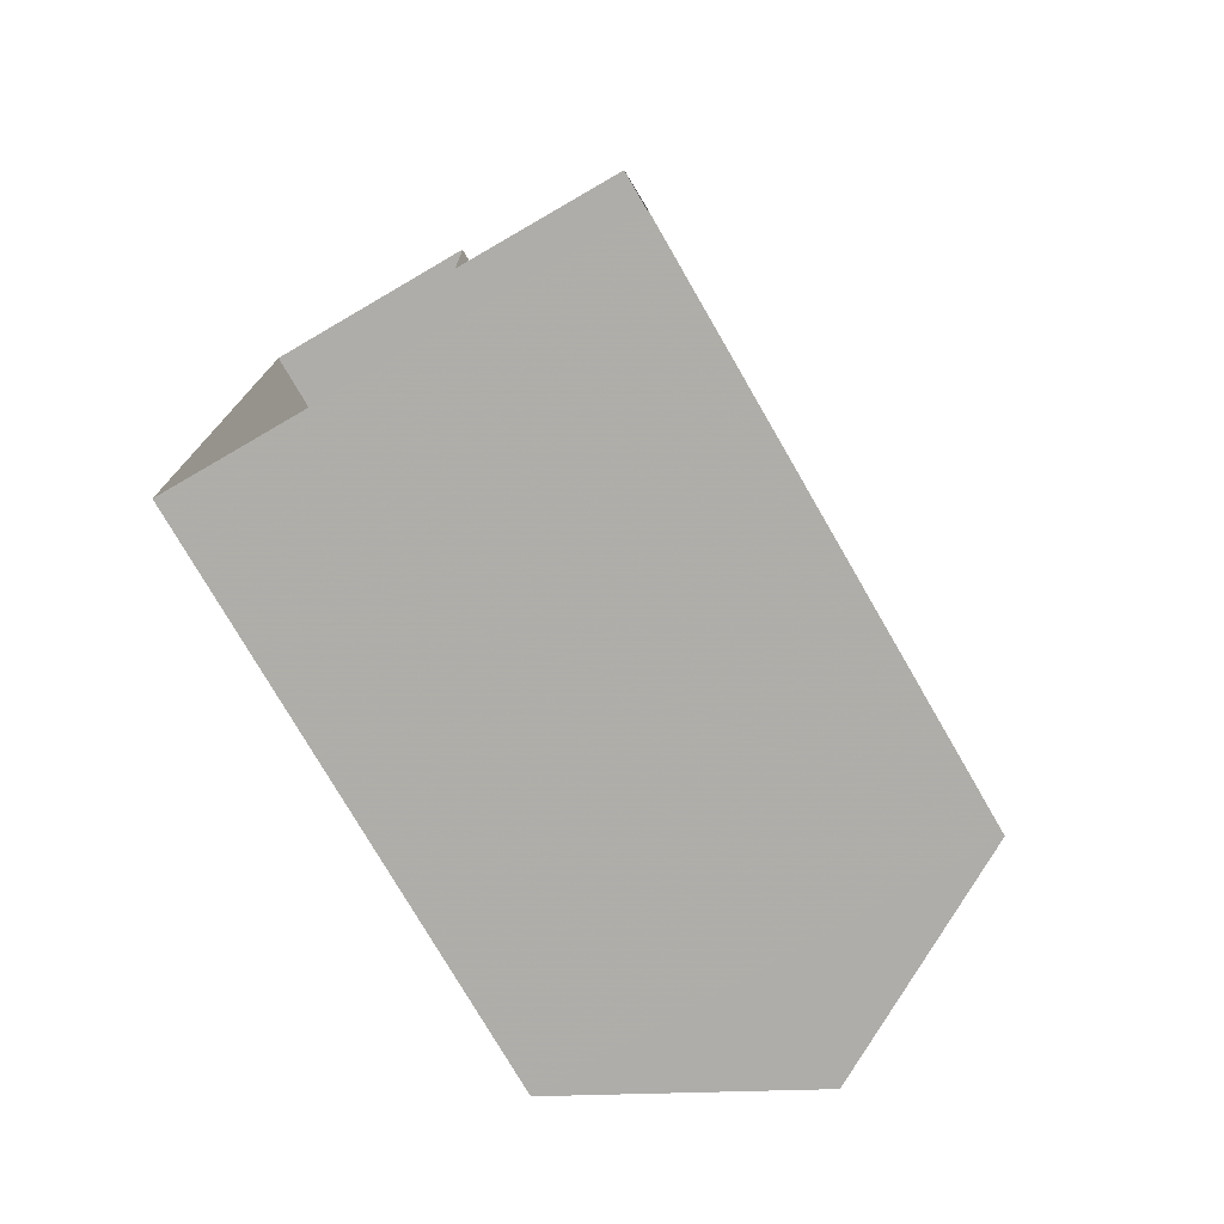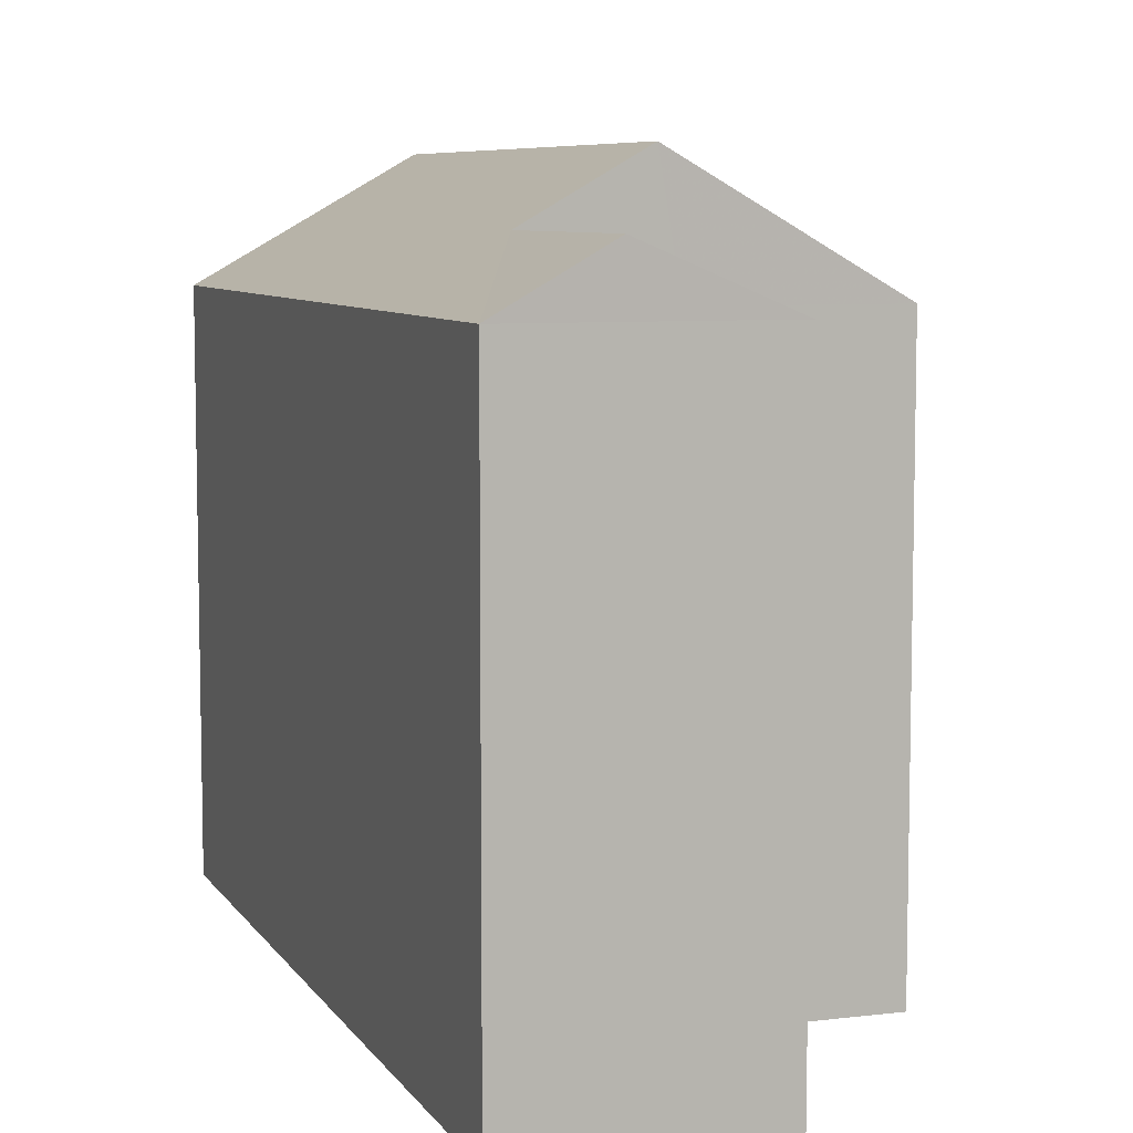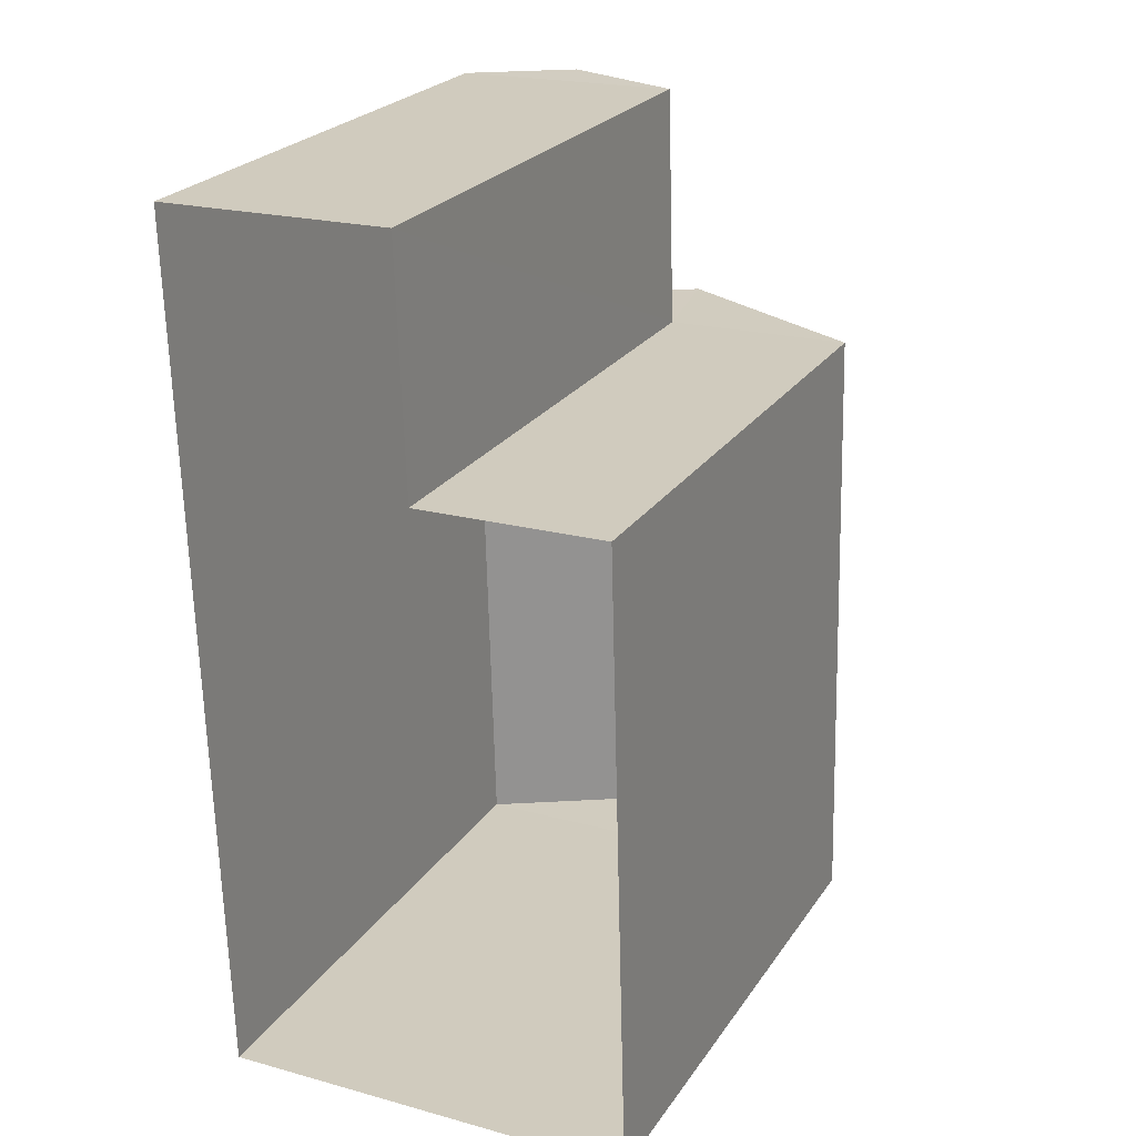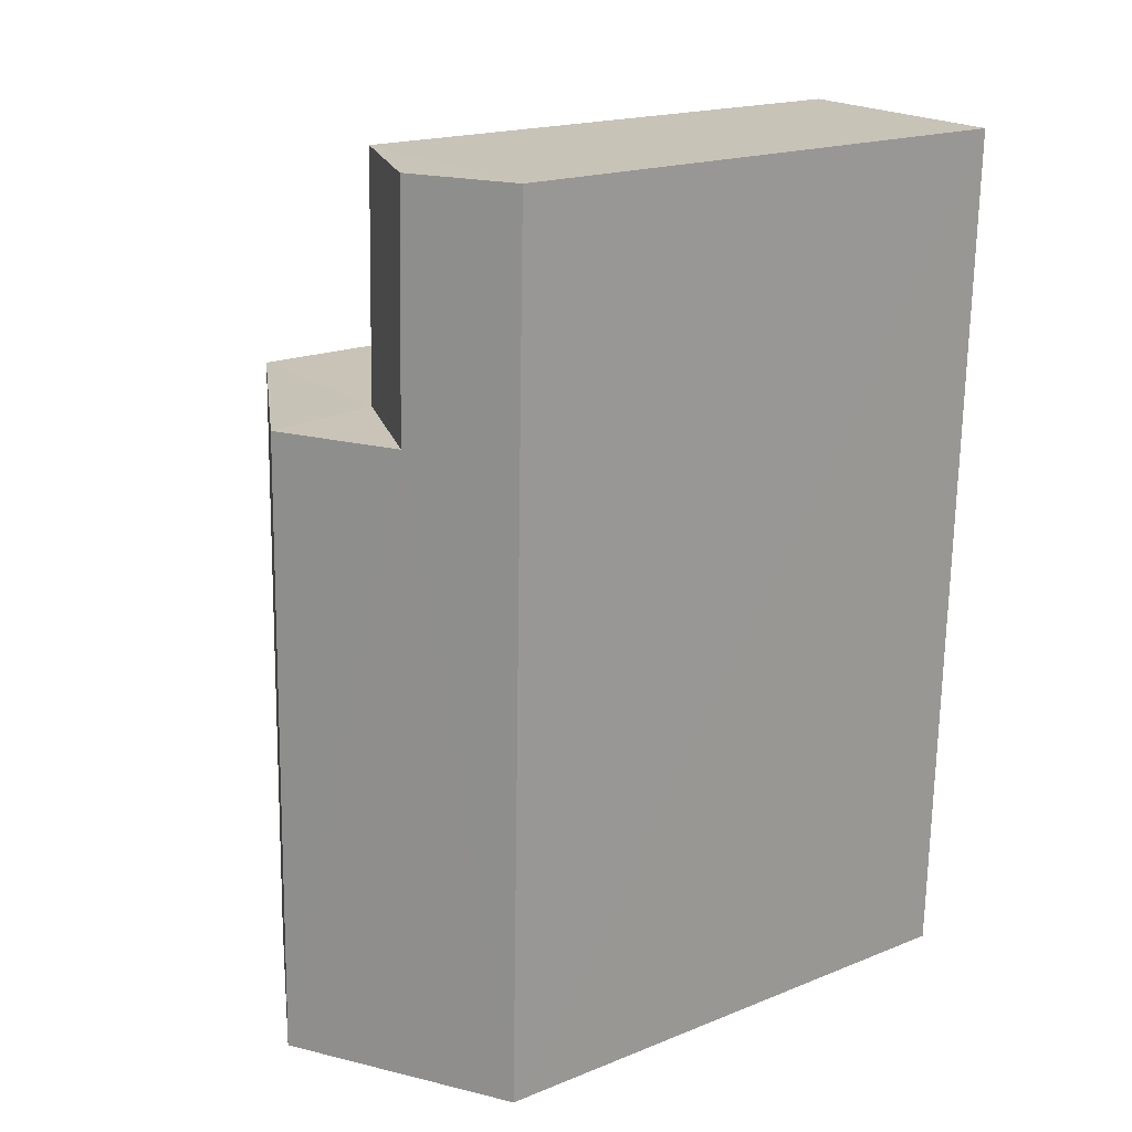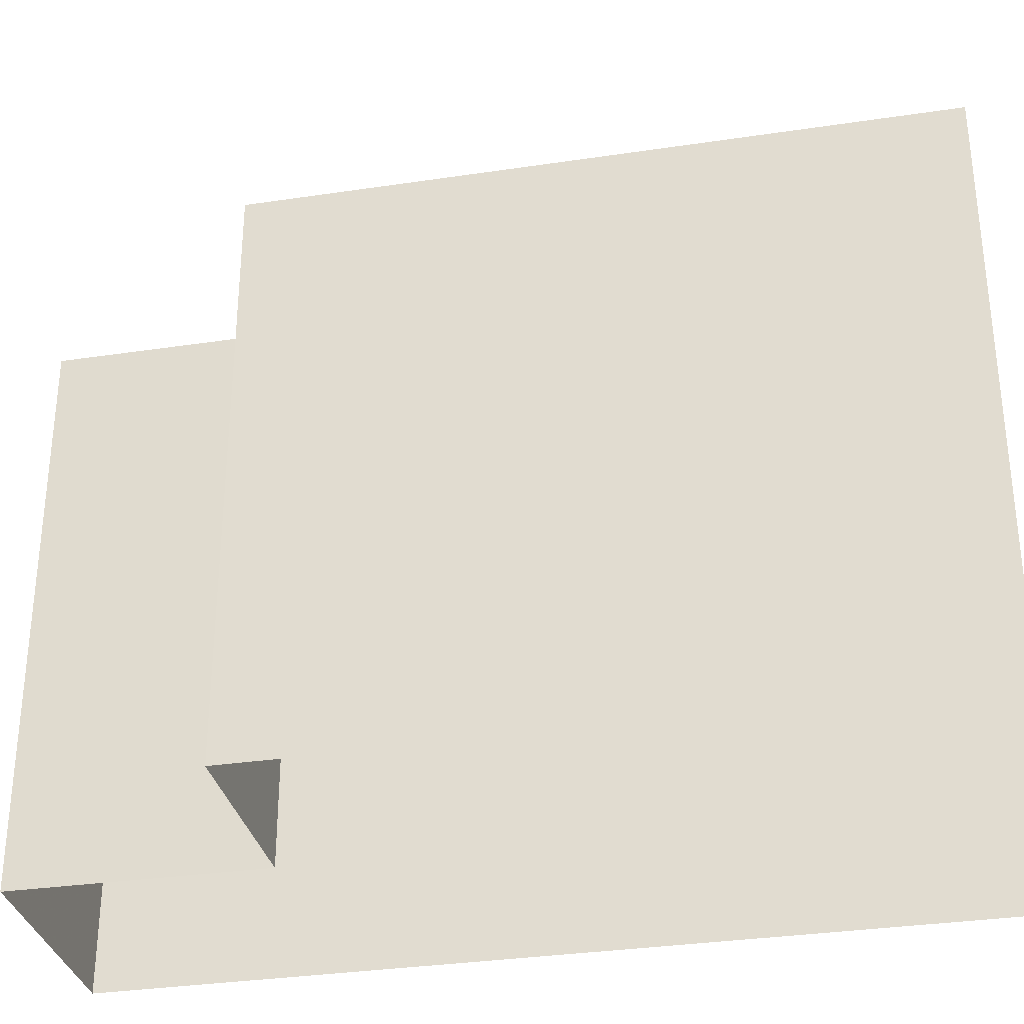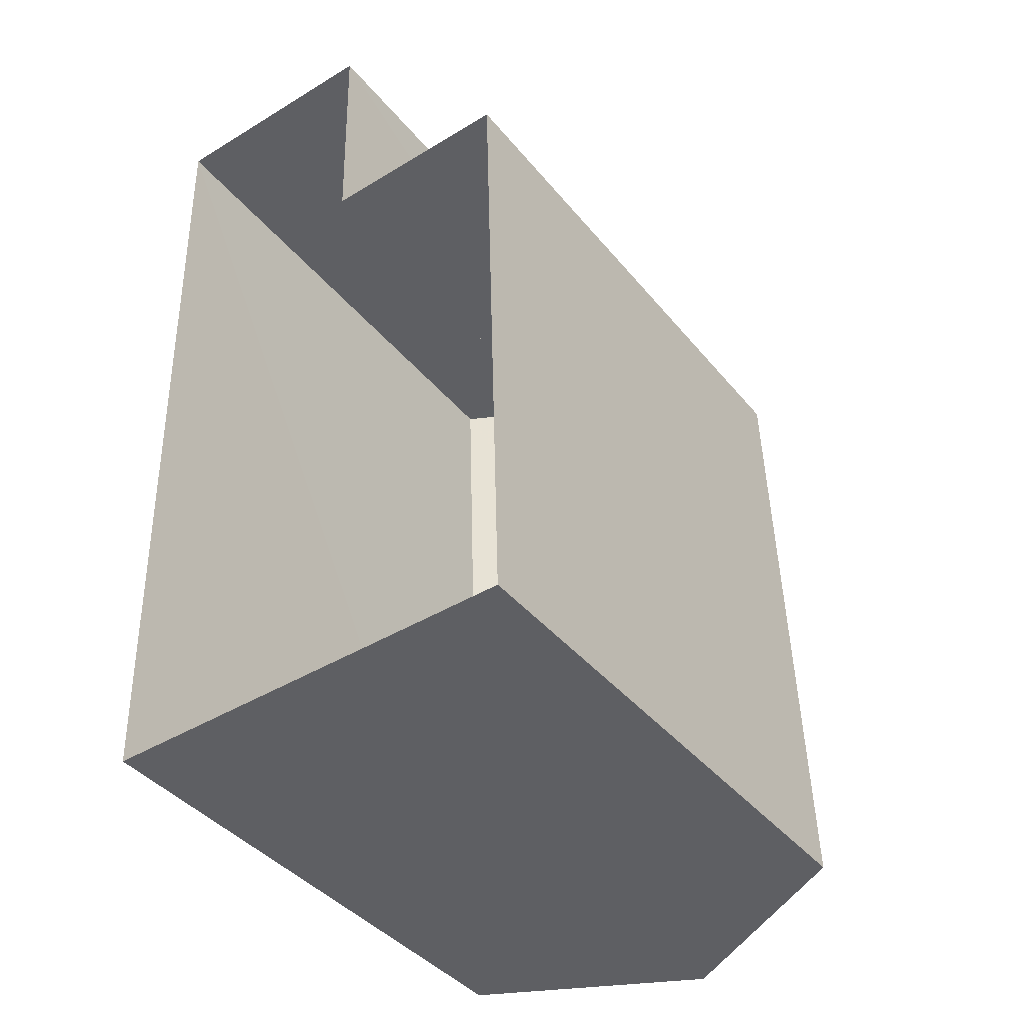
<metadata>
{"format":"obj","ext":"obj","renderer":"f3d","projection":"perspective","resolution":1024,"background":"white","views":[{"elev":-76.5,"azim":-150.0,"up":"+Y"},{"elev":7.3,"azim":159.3,"up":"+Z"},{"elev":24.5,"azim":-153.8,"up":"+Y"},{"elev":18.4,"azim":52.4,"up":"+Y"},{"elev":-32.3,"azim":-79.7,"up":"+Z"},{"elev":-40.9,"azim":-144.4,"up":"+Y"}]}
</metadata>
<code>
v -3.728e+05 -1.045e+05 26.97
v -3.728e+05 -1.045e+05 26.97
v -3.728e+05 -1.045e+05 26.98
v -3.728e+05 -1.046e+05 26.98
v -3.728e+05 -1.046e+05 26.98
v -3.728e+05 -1.045e+05 26.98
v -3.728e+05 -1.046e+05 35.77
v -3.728e+05 -1.045e+05 34.19
v -3.728e+05 -1.046e+05 34.2
v -3.728e+05 -1.045e+05 35.76
v -3.728e+05 -1.045e+05 34.93
v -3.728e+05 -1.045e+05 34.93
v -3.728e+05 -1.045e+05 34.19
v -3.728e+05 -1.045e+05 34.19
v -3.728e+05 -1.046e+05 34.2
v -3.728e+05 -1.045e+05 34.19
f 1 2 3
f 2 4 3
f 3 5 6
f 3 4 5
f 7 8 9
f 7 10 8
f 11 12 13
f 14 11 13
f 10 7 11
f 7 15 11
f 11 16 12
f 11 15 16
f 9 6 5
f 9 8 6
f 5 4 9
f 9 15 7
f 9 4 15
f 14 13 1
f 3 14 1
f 2 16 15
f 4 2 15
f 14 3 8
f 11 14 10
f 3 6 8
f 10 14 8
f 16 2 13
f 16 13 12
f 2 1 13

</code>
